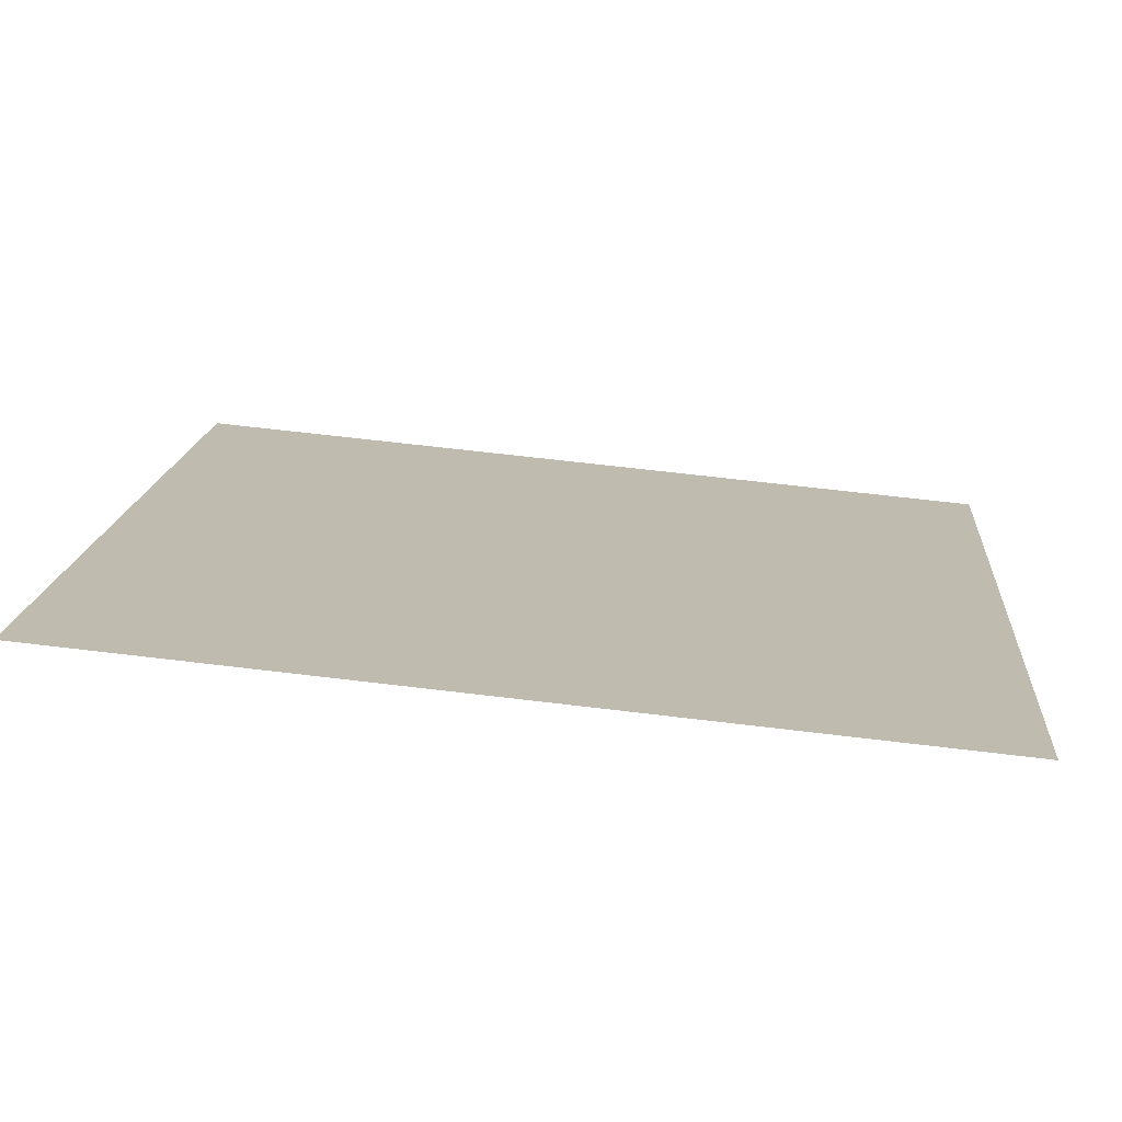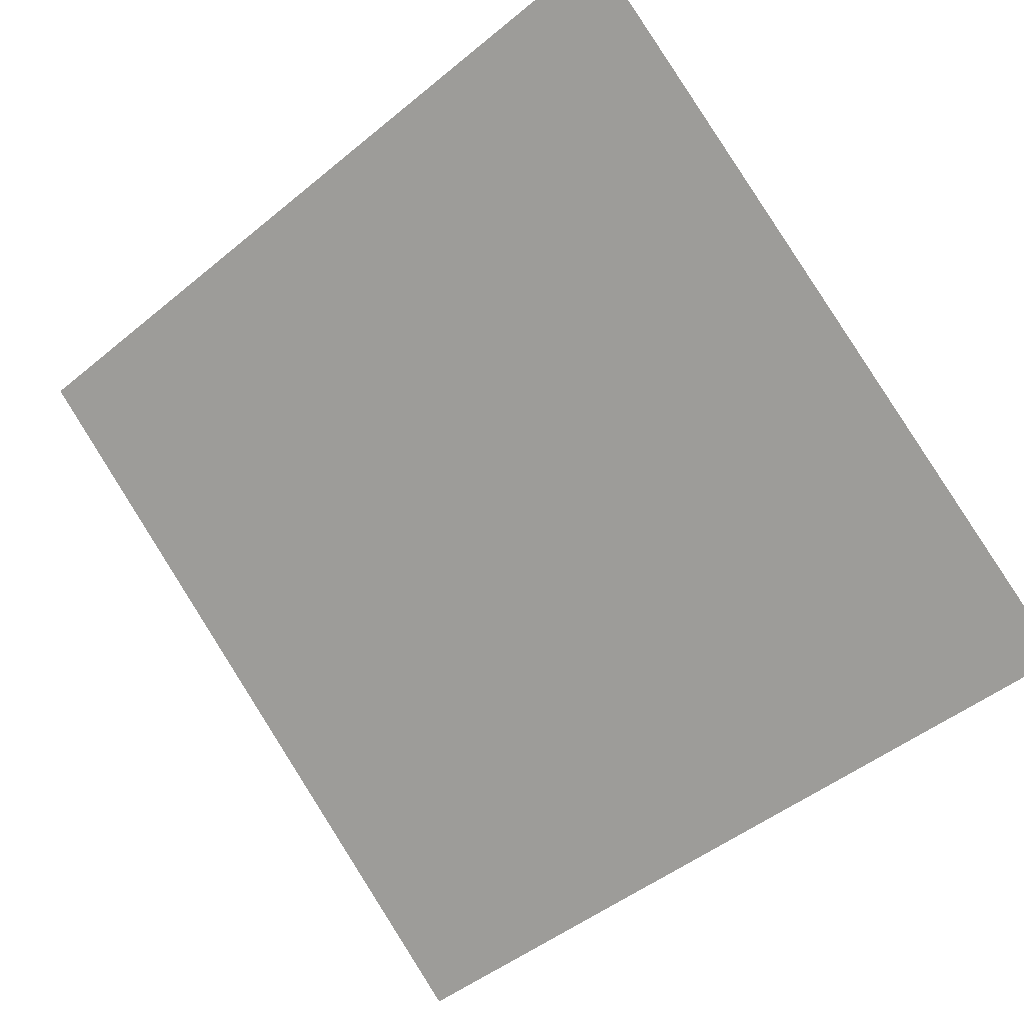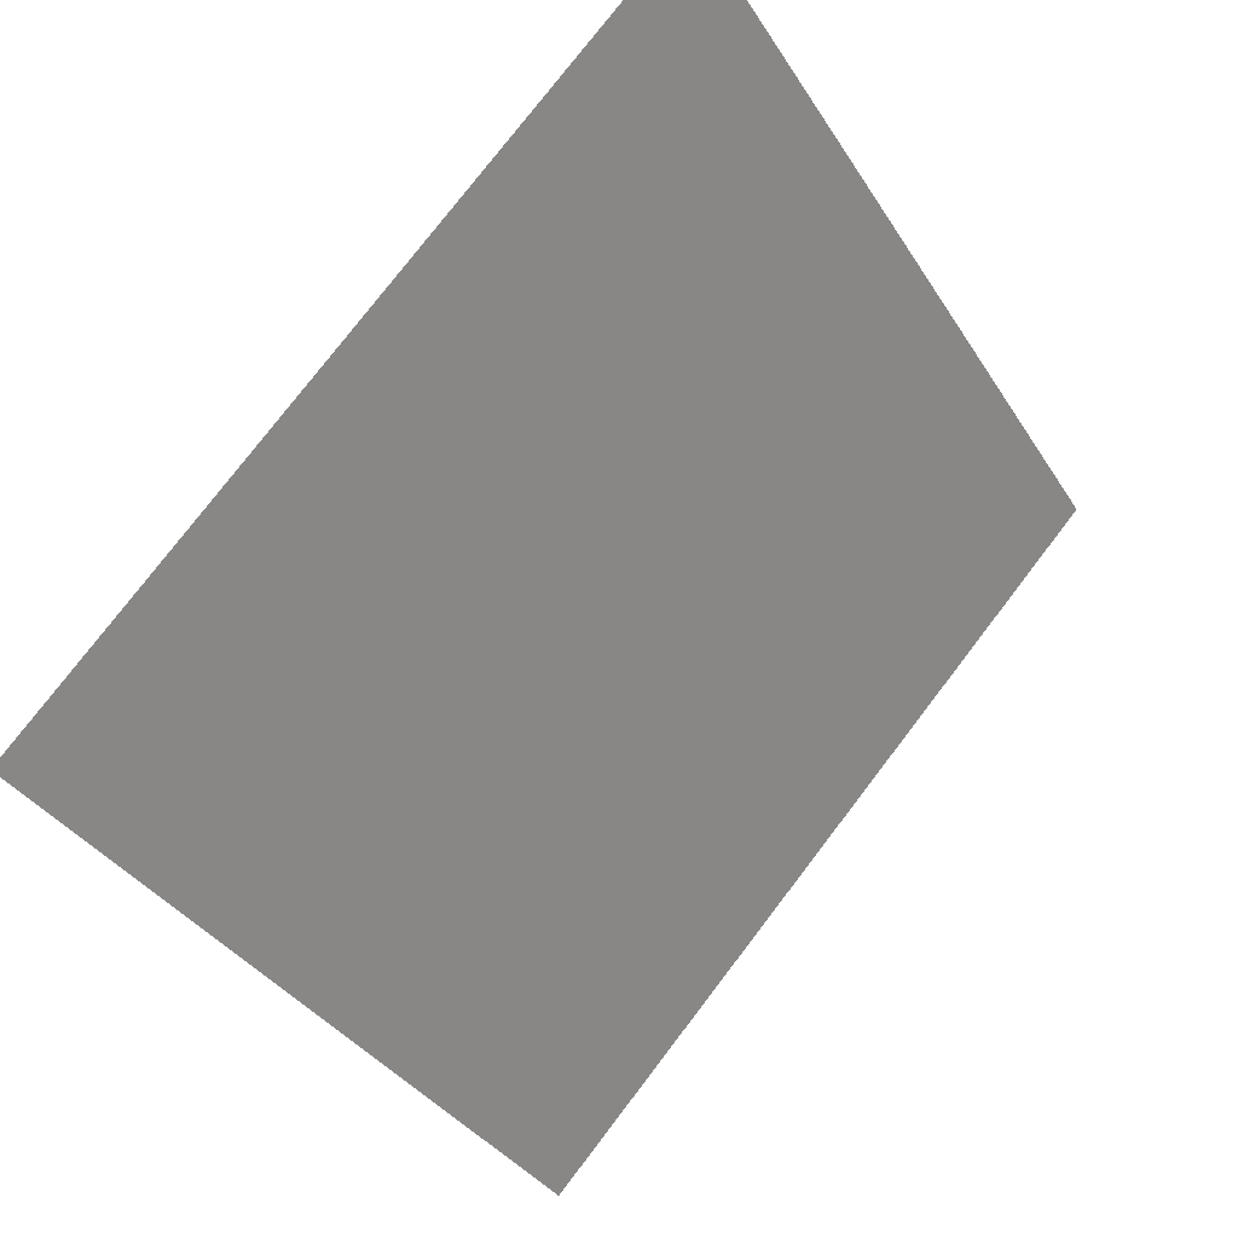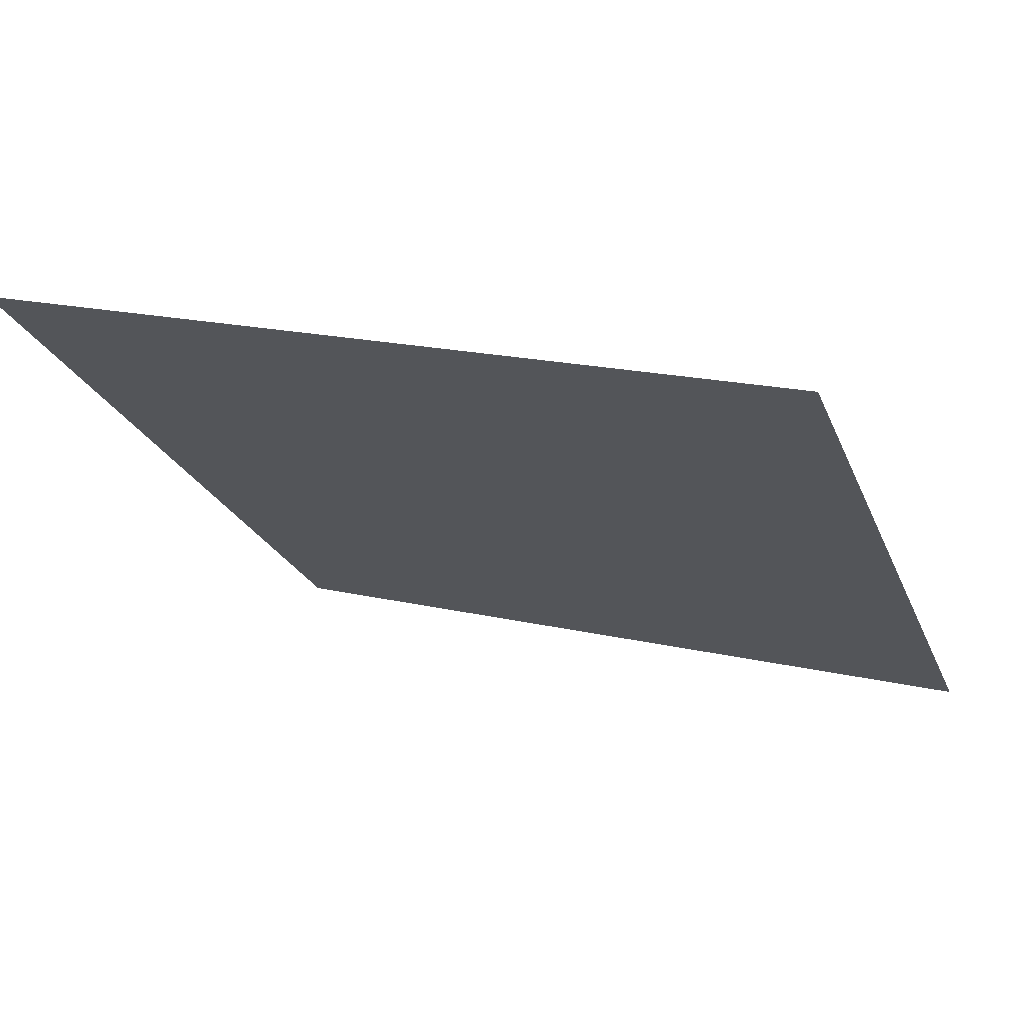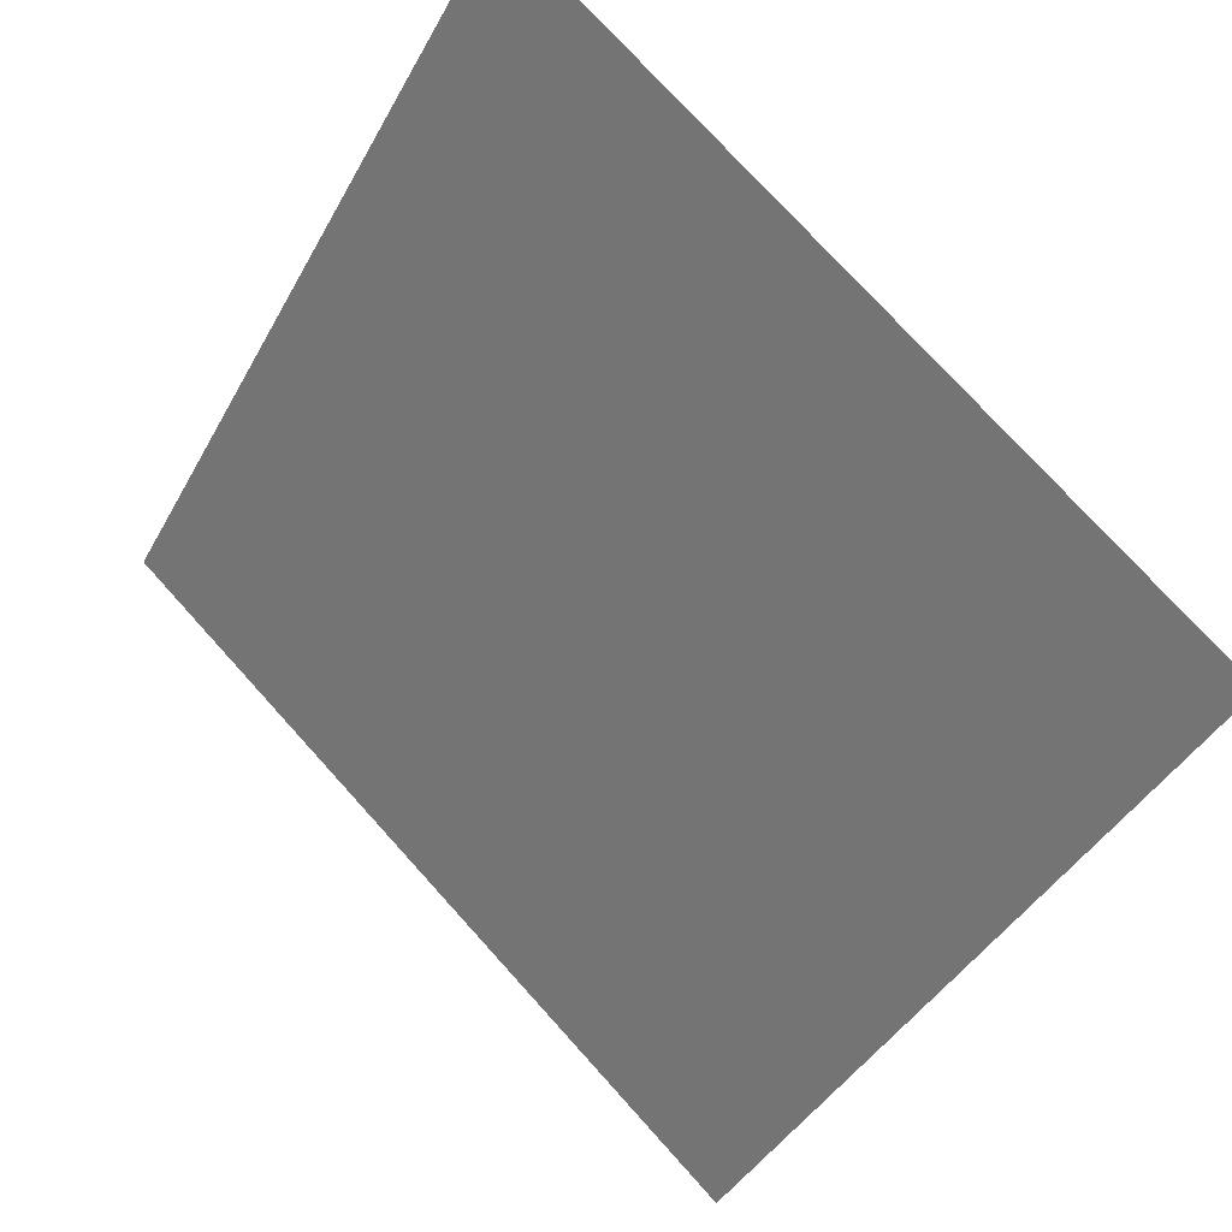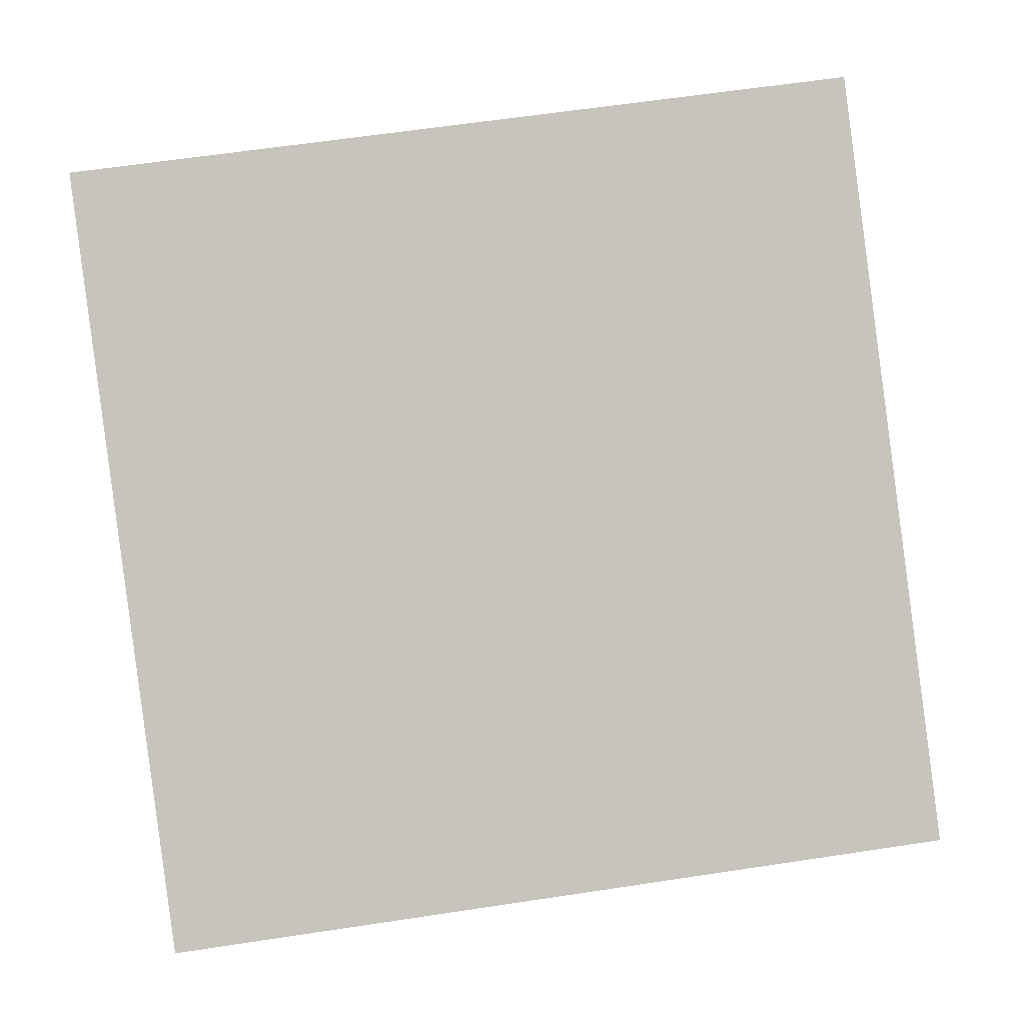
<metadata>
{"format":"obj","ext":"obj","renderer":"f3d","projection":"perspective","resolution":1024,"background":"white","views":[{"elev":68.4,"azim":-174.4,"up":"+Z"},{"elev":-49.8,"azim":43.2,"up":"+Y"},{"elev":78.7,"azim":-53.9,"up":"+Z"},{"elev":16.0,"azim":23.9,"up":"+Y"},{"elev":75.1,"azim":46.5,"up":"+Z"},{"elev":54.4,"azim":172.0,"up":"+Y"}]}
</metadata>
<code>
v 0.03783 0.73 0.4332
v 0.03127 0.7302 0.4333
v 0.03139 0.7341 0.4385
v 0.03795 0.7339 0.4384
f 4 3 2 1

</code>
